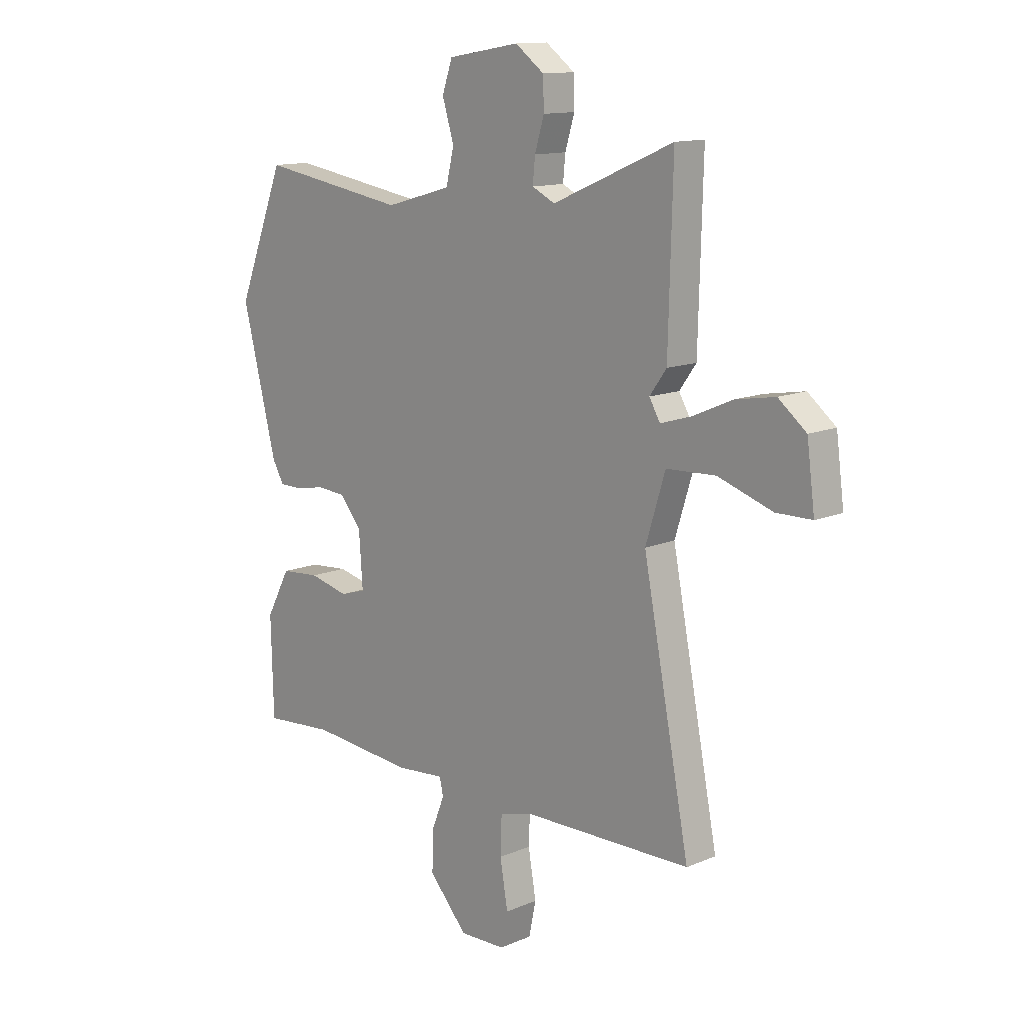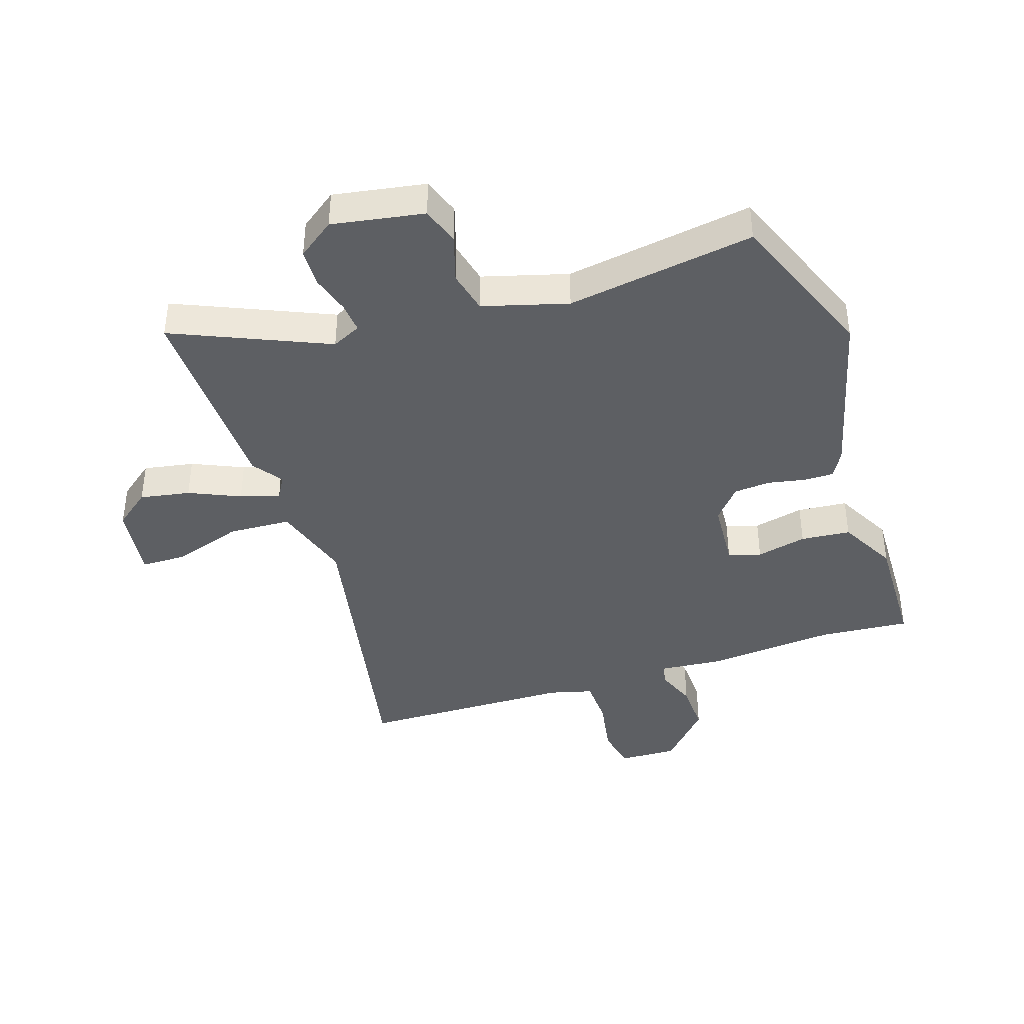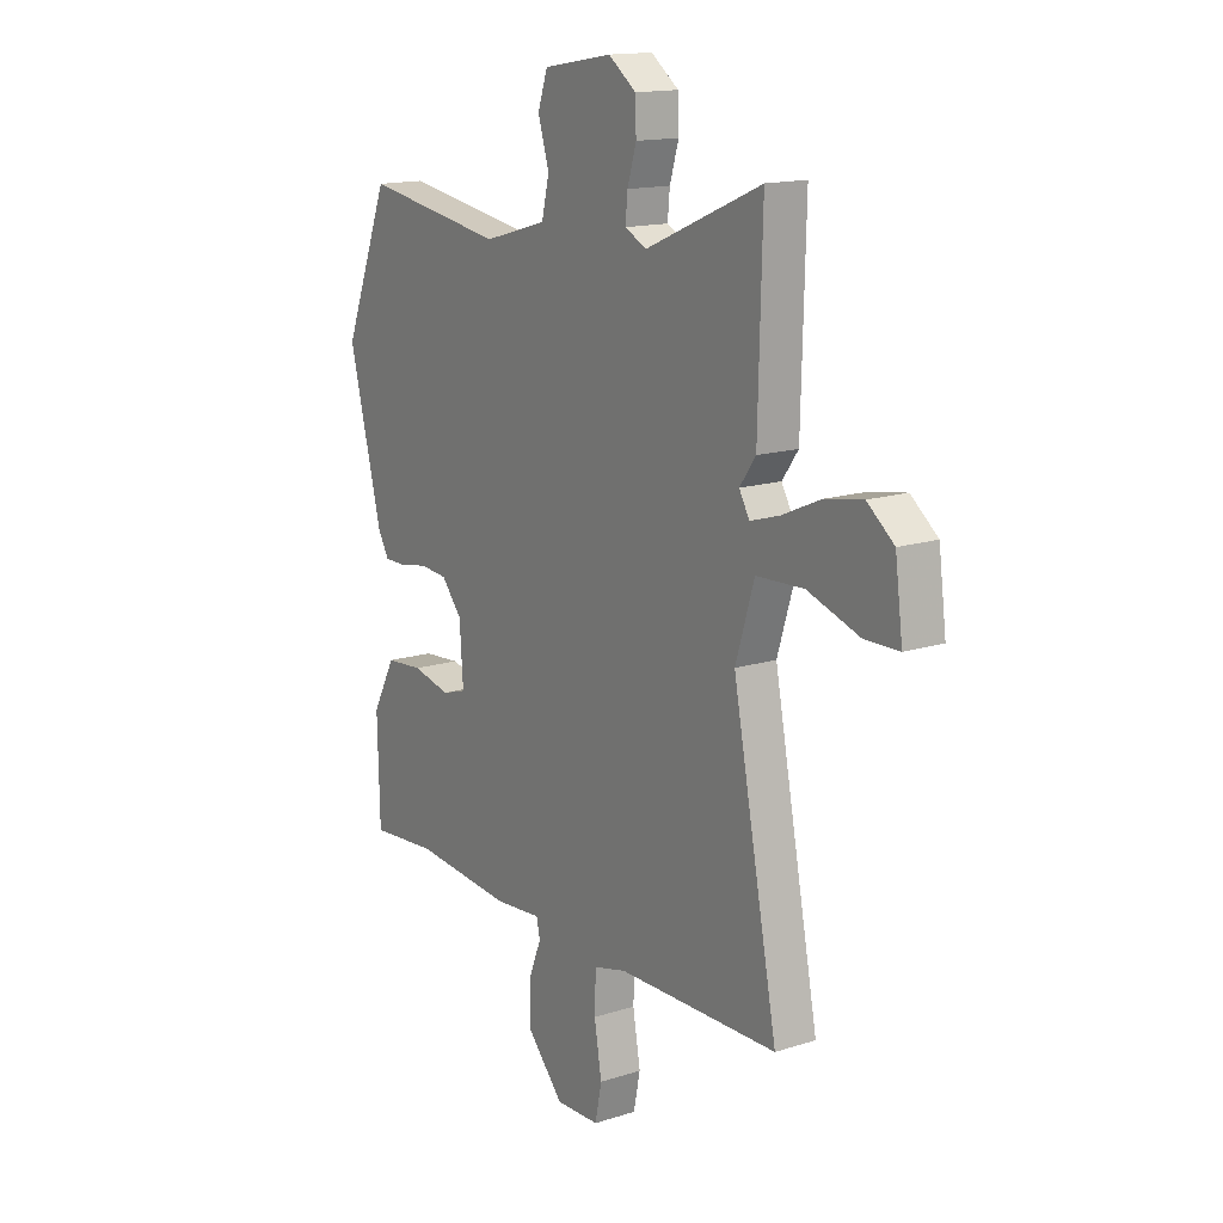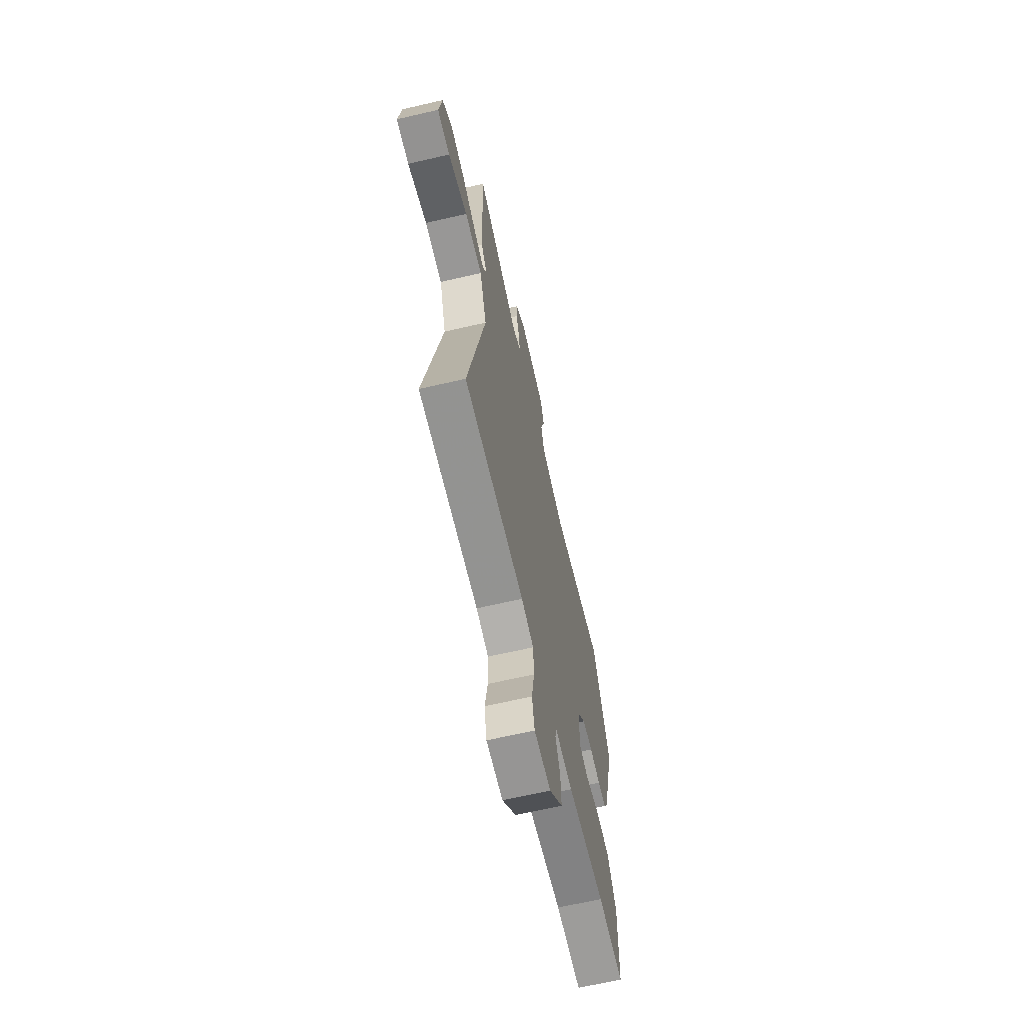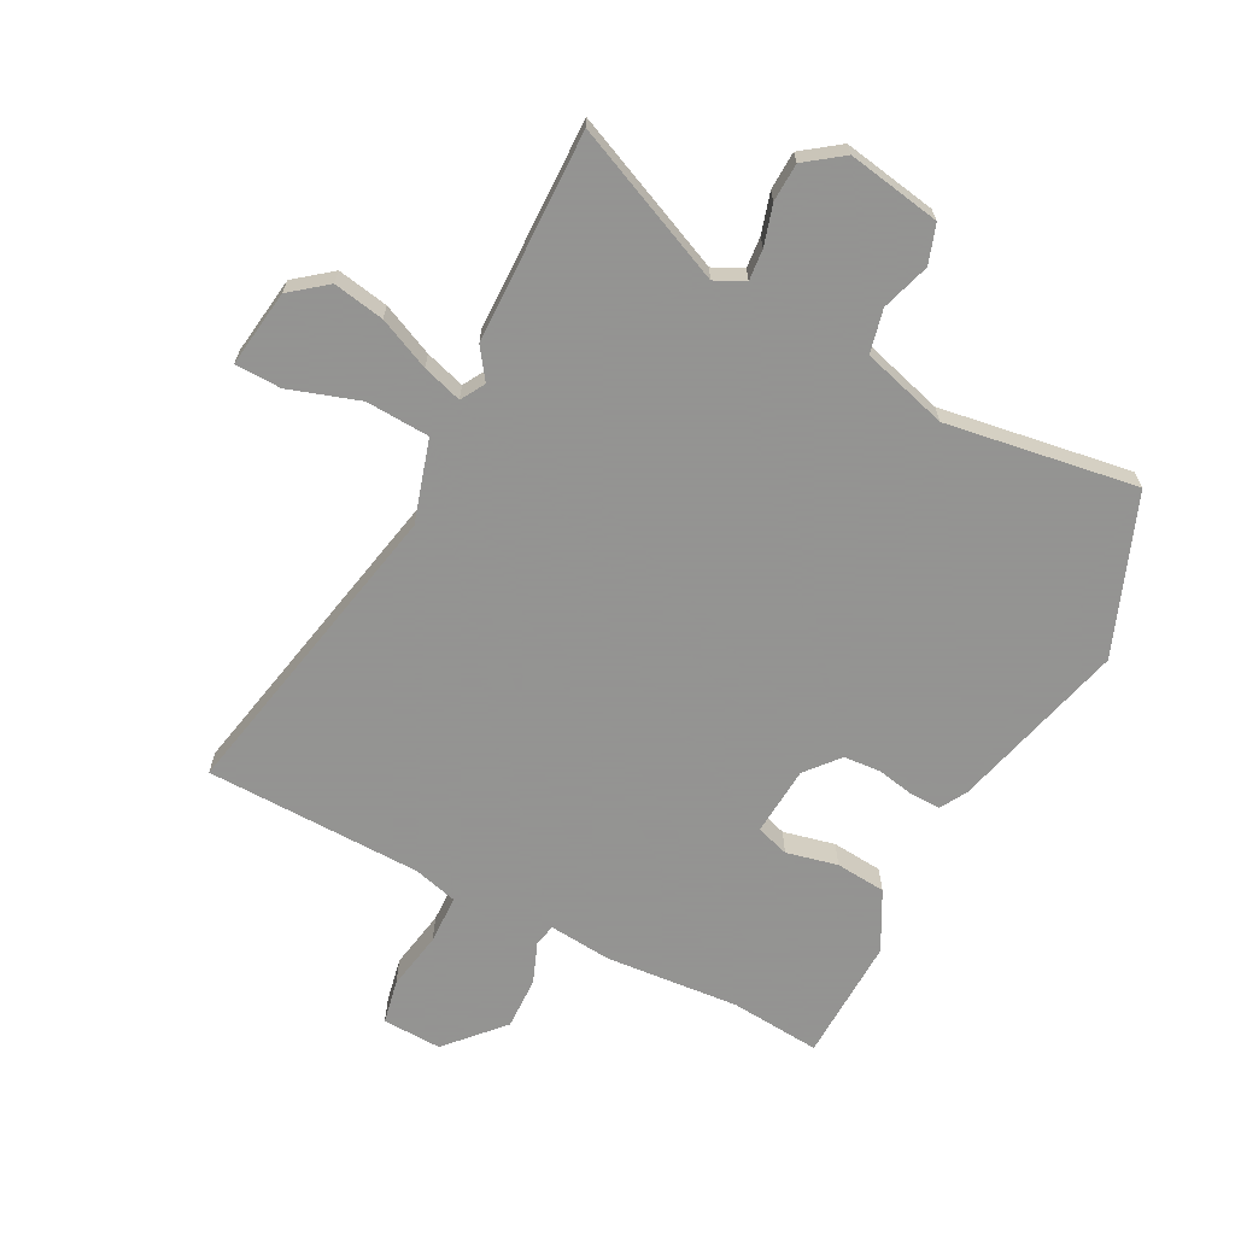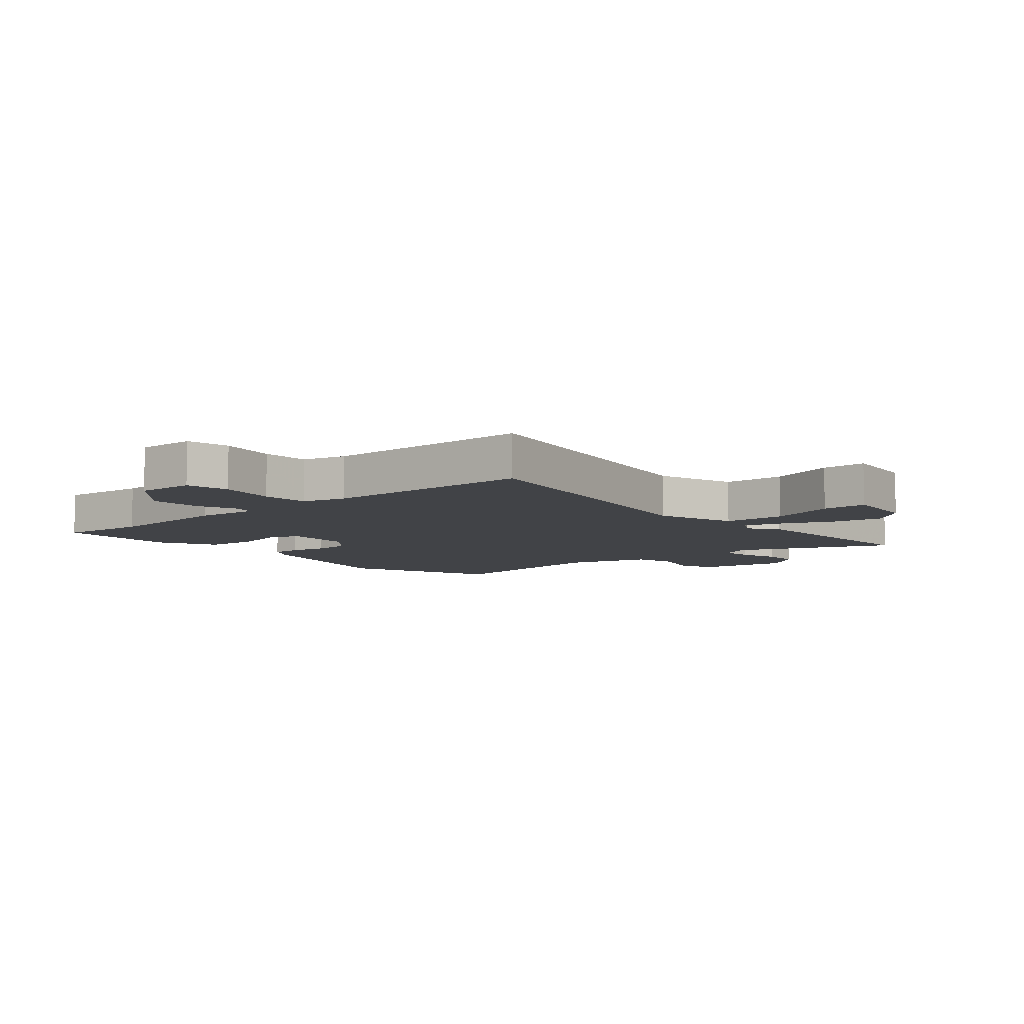
<metadata>
{"format":"obj","ext":"obj","renderer":"f3d","projection":"perspective","resolution":1024,"background":"white","views":[{"elev":13.0,"azim":-134.0,"up":"+Z"},{"elev":-40.4,"azim":18.0,"up":"+Y"},{"elev":15.1,"azim":-124.2,"up":"+Z"},{"elev":-65.8,"azim":-76.9,"up":"+Z"},{"elev":-66.9,"azim":-27.8,"up":"+Y"},{"elev":-7.3,"azim":-139.1,"up":"+Y"}]}
</metadata>
<code>
v 0.519 0.07 -0.502
v 0.368 0.07 -0.49
v 0.146 0.07 -0.51
v 0.041 0.07 -0.501
v 0.033 0.07 -0.537
v 0.06 0.07 -0.605
v 0.063 0.07 -0.692
v -0.02 0.07 -0.784
v -0.119 0.07 -0.781
v -0.134 0.07 -0.708
v -0.117 0.07 -0.61
v -0.12 0.07 -0.529
v -0.194 0.07 -0.51
v -0.555 0.07 -0.505
v -0.454 0.07 0.012
v -0.496 0.07 0.148
v -0.602 0.07 0.153
v -0.719 0.07 0.114
v -0.796 0.07 0.115
v -0.779 0.07 0.244
v -0.719 0.07 0.292
v -0.634 0.07 0.277
v -0.548 0.07 0.239
v -0.482 0.07 0.219
v -0.459 0.07 0.259
v -0.495 0.07 0.309
v -0.504 0.07 0.66
v -0.244 0.07 0.548
v -0.195 0.07 0.572
v -0.2 0.07 0.624
v -0.22 0.07 0.69
v -0.218 0.07 0.754
v -0.156 0.07 0.8
v -0.001 0.07 0.774
v 0.021 0.07 0.71
v -0.004 0.07 0.629
v 0.013 0.07 0.557
v 0.156 0.07 0.517
v 0.473 0.07 0.568
v 0.576 0.07 0.307
v 0.502 0.07 0.014
v 0.477 0.07 -0.03
v 0.427 0.07 -0.03
v 0.364 0.07 -0.018
v 0.302 0.07 -0.023
v 0.256 0.07 -0.078
v 0.248 0.07 -0.194
v 0.303 0.07 -0.211
v 0.388 0.07 -0.191
v 0.472 0.07 -0.198
v 0.524 0.07 -0.295
v 0.519 0 -0.502
v 0.368 0 -0.49
v 0.146 0 -0.51
v 0.041 0 -0.501
v 0.033 0 -0.537
v 0.06 0 -0.605
v 0.063 0 -0.692
v -0.02 0 -0.784
v -0.119 0 -0.781
v -0.134 0 -0.708
v -0.117 0 -0.61
v -0.12 0 -0.529
v -0.194 0 -0.51
v -0.555 0 -0.505
v -0.454 0 0.012
v -0.496 0 0.148
v -0.602 0 0.153
v -0.719 0 0.114
v -0.796 0 0.115
v -0.779 0 0.244
v -0.719 0 0.292
v -0.634 0 0.277
v -0.548 0 0.239
v -0.482 0 0.219
v -0.459 0 0.259
v -0.495 0 0.309
v -0.504 0 0.66
v -0.244 0 0.548
v -0.195 0 0.572
v -0.2 0 0.624
v -0.22 0 0.69
v -0.218 0 0.754
v -0.156 0 0.8
v -0.001 0 0.774
v 0.021 0 0.71
v -0.004 0 0.629
v 0.013 0 0.557
v 0.156 0 0.517
v 0.473 0 0.568
v 0.576 0 0.307
v 0.502 0 0.014
v 0.477 0 -0.03
v 0.427 0 -0.03
v 0.364 0 -0.018
v 0.302 0 -0.023
v 0.256 0 -0.078
v 0.248 0 -0.194
v 0.303 0 -0.211
v 0.388 0 -0.191
v 0.472 0 -0.198
v 0.524 0 -0.295
f 48 49 50 51
f 47 48 51 1
f 41 42 43 44
f 41 44 45
f 38 39 40 41
f 37 38 41 45
f 33 34 35 36
f 33 36 37
f 30 31 32 33
f 29 30 33 37
f 28 29 37 45
f 25 26 27 28
f 24 25 28 45
f 20 21 22 23
f 17 18 19 20
f 16 17 20 23
f 13 14 15
f 12 13 15 16
f 8 9 10 11
f 8 11 12
f 5 6 7 8
f 5 8 12
f 4 5 12 16
f 2 3 4 16
f 47 1 2 16
f 23 24 45 46
f 16 23 46 47
f 102 101 100 99
f 52 102 99 98
f 95 94 93 92
f 96 95 92
f 92 91 90 89
f 96 92 89 88
f 87 86 85 84
f 88 87 84
f 84 83 82 81
f 88 84 81 80
f 96 88 80 79
f 79 78 77 76
f 96 79 76 75
f 74 73 72 71
f 71 70 69 68
f 74 71 68 67
f 66 65 64
f 67 66 64 63
f 62 61 60 59
f 63 62 59
f 59 58 57 56
f 63 59 56
f 67 63 56 55
f 67 55 54 53
f 67 53 52 98
f 97 96 75 74
f 98 97 74 67
f 1 52 53 2
f 2 53 54 3
f 3 54 55 4
f 4 55 56 5
f 5 56 57 6
f 6 57 58 7
f 7 58 59 8
f 8 59 60 9
f 9 60 61 10
f 10 61 62 11
f 11 62 63 12
f 12 63 64 13
f 13 64 65 14
f 14 65 66 15
f 15 66 67 16
f 16 67 68 17
f 17 68 69 18
f 18 69 70 19
f 19 70 71 20
f 20 71 72 21
f 21 72 73 22
f 22 73 74 23
f 23 74 75 24
f 24 75 76 25
f 25 76 77 26
f 26 77 78 27
f 27 78 79 28
f 28 79 80 29
f 29 80 81 30
f 30 81 82 31
f 31 82 83 32
f 32 83 84 33
f 33 84 85 34
f 34 85 86 35
f 35 86 87 36
f 36 87 88 37
f 37 88 89 38
f 38 89 90 39
f 39 90 91 40
f 40 91 92 41
f 41 92 93 42
f 42 93 94 43
f 43 94 95 44
f 44 95 96 45
f 45 96 97 46
f 46 97 98 47
f 47 98 99 48
f 48 99 100 49
f 49 100 101 50
f 50 101 102 51
f 51 102 52 1

</code>
